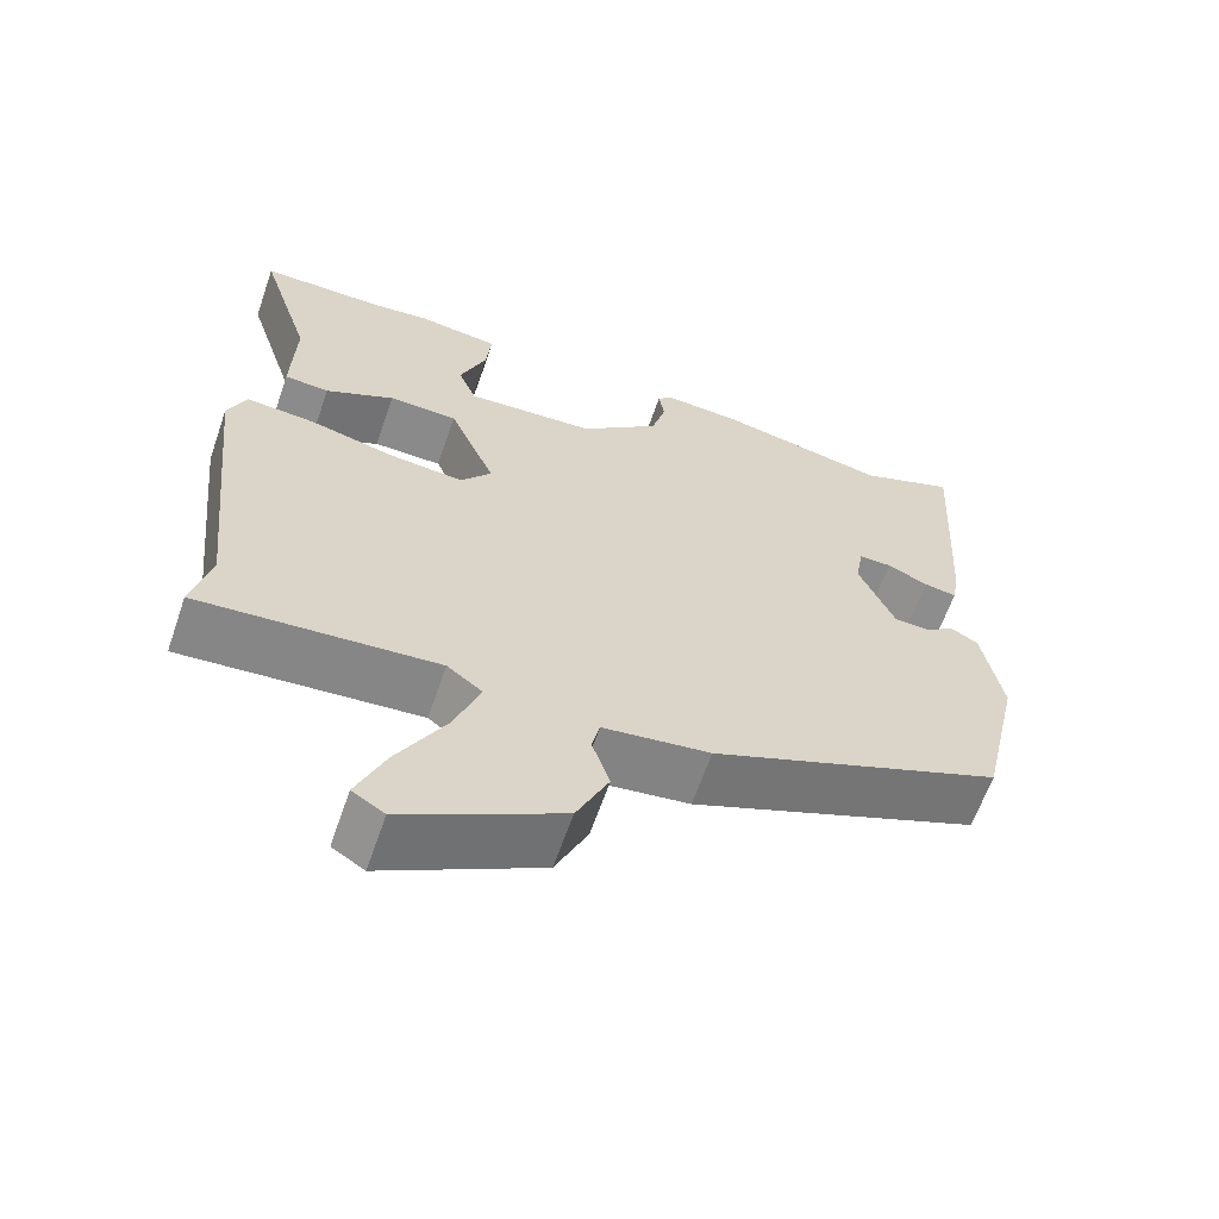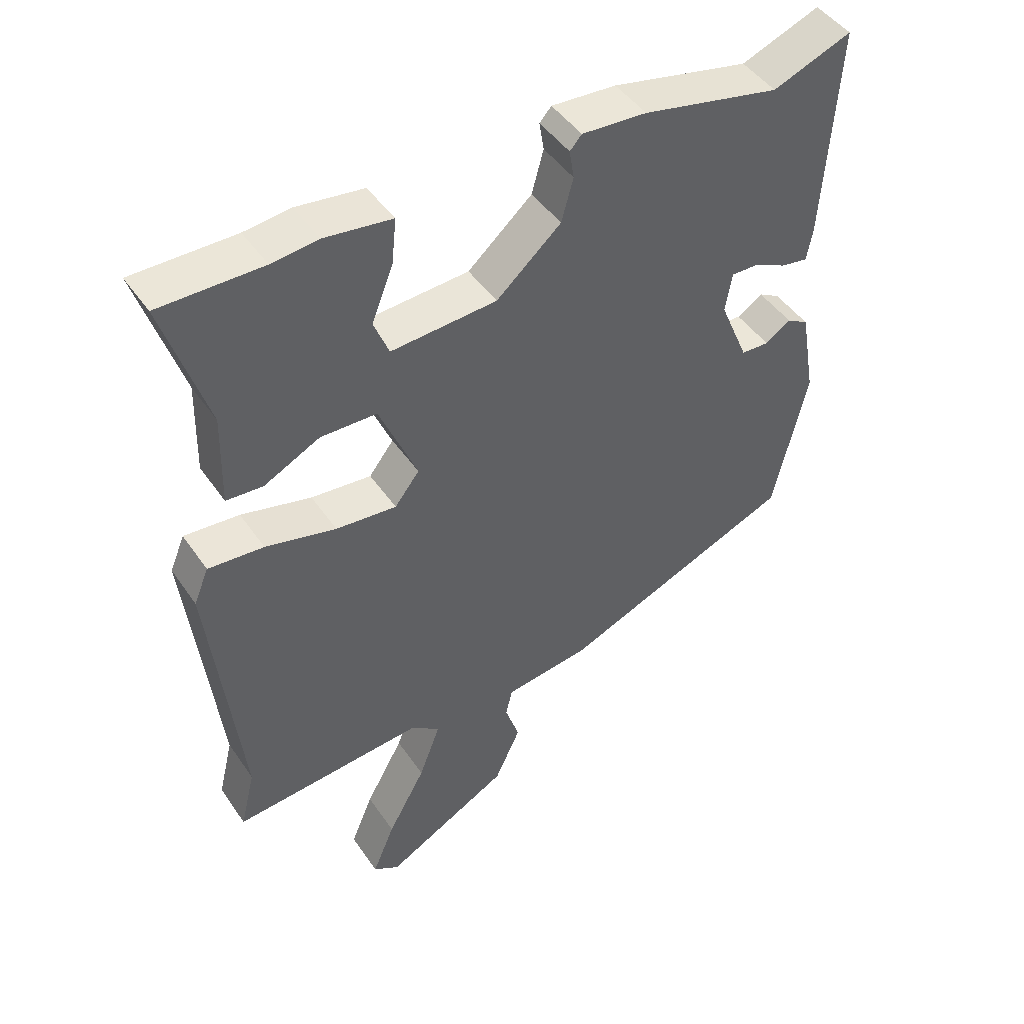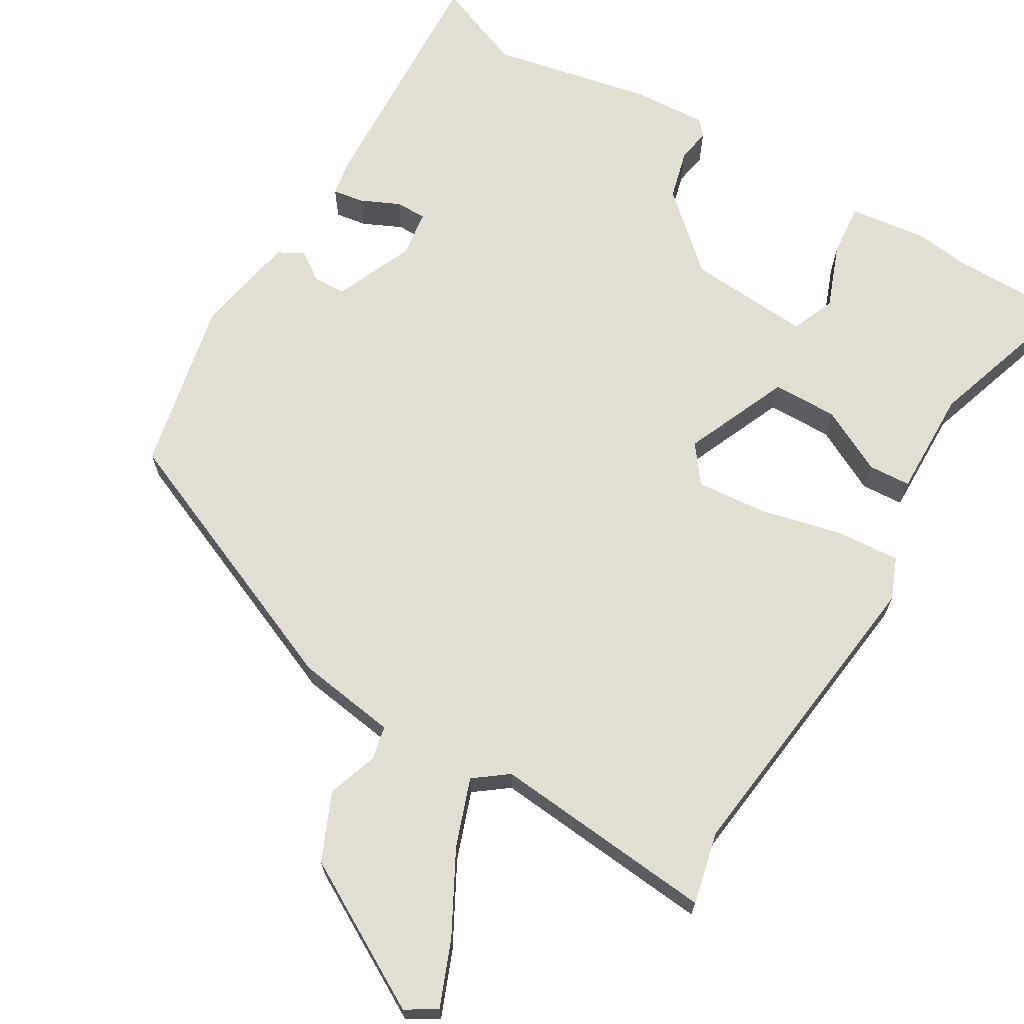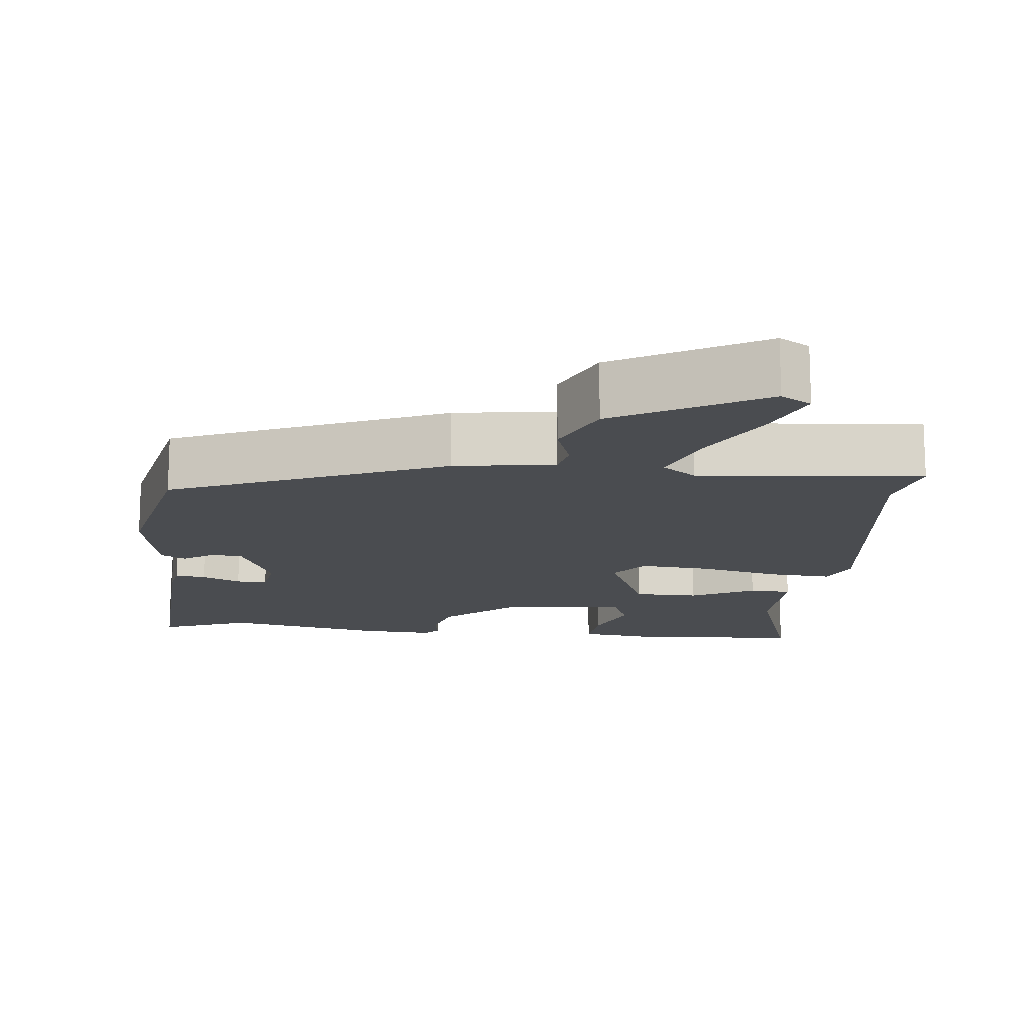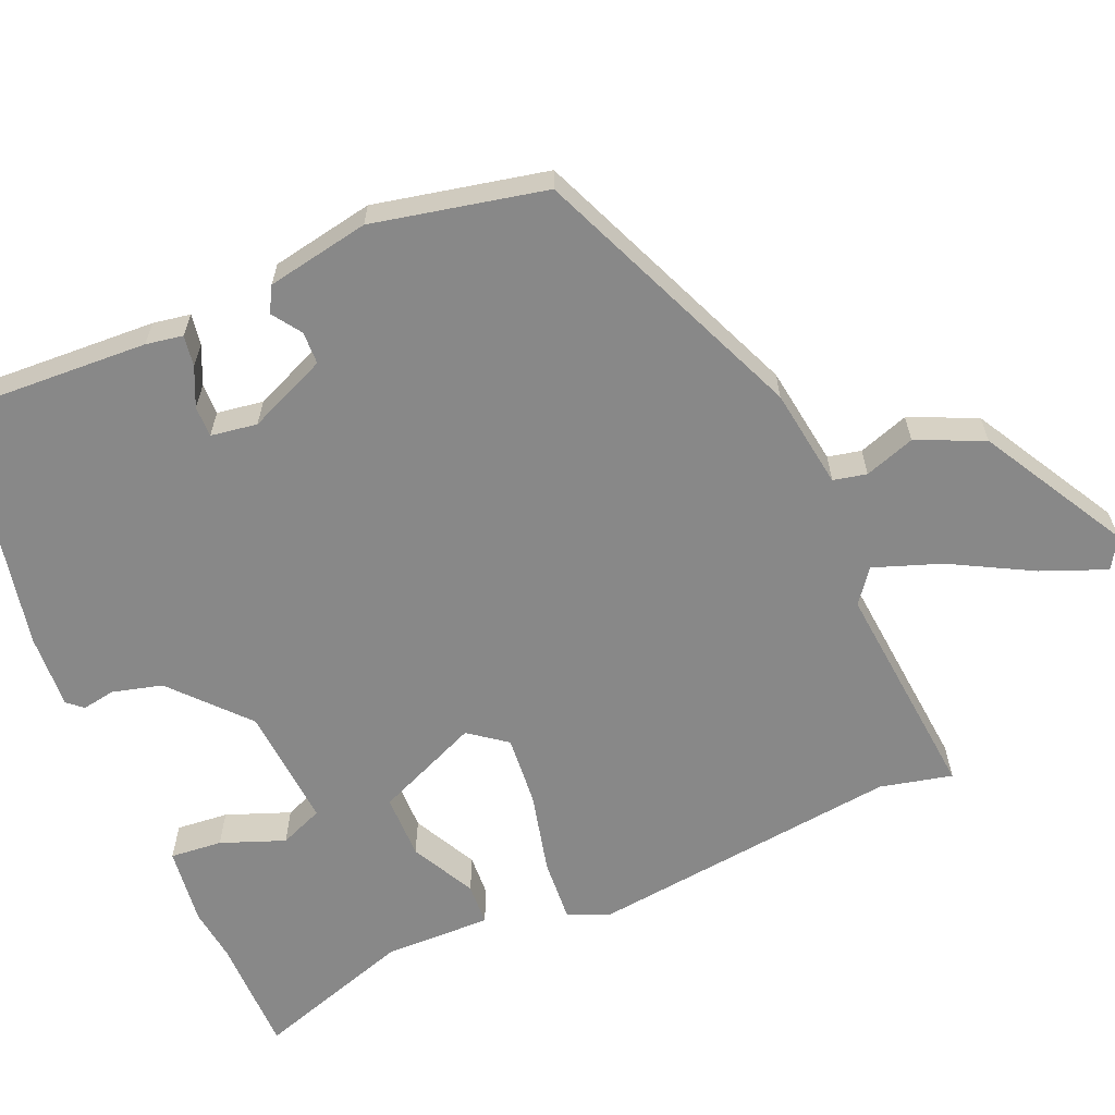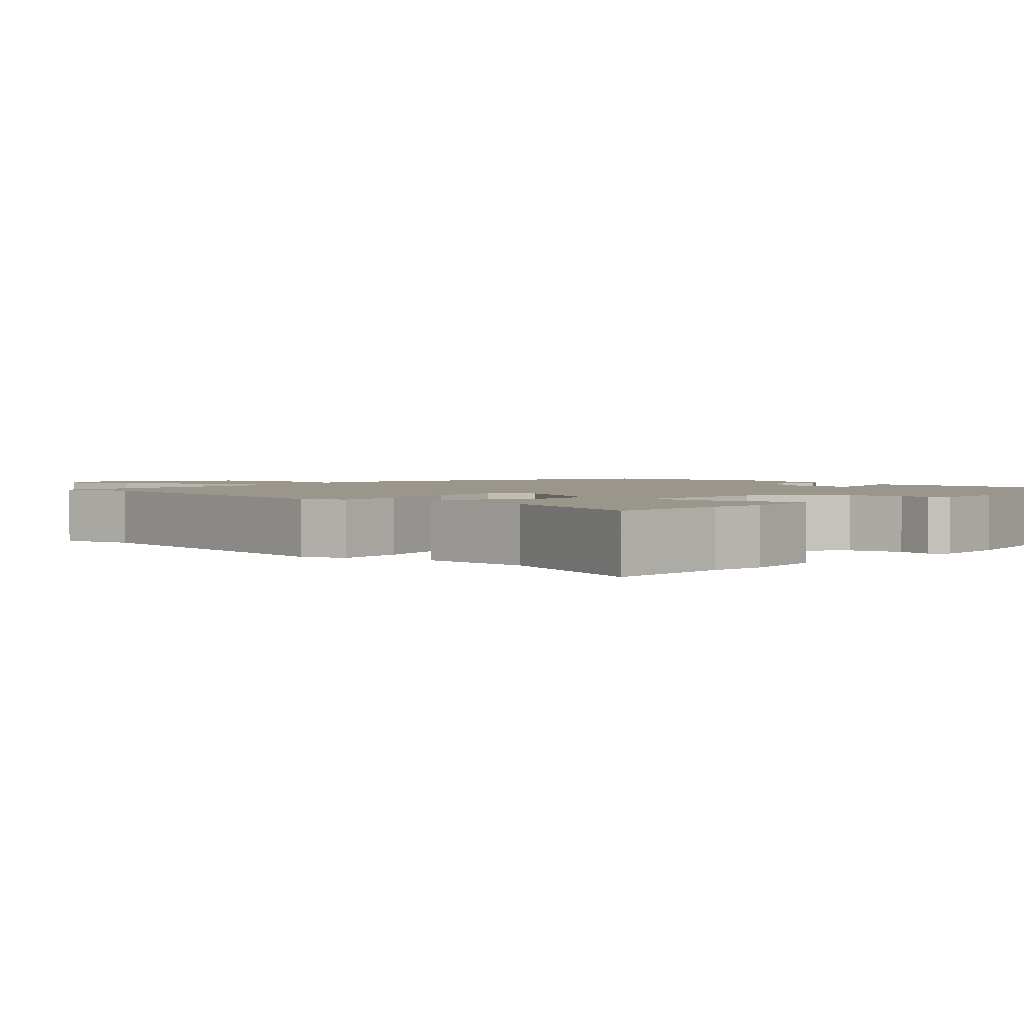
<metadata>
{"format":"obj","ext":"obj","renderer":"f3d","projection":"perspective","resolution":1024,"background":"white","views":[{"elev":-63.2,"azim":-19.1,"up":"+Z"},{"elev":46.5,"azim":-32.6,"up":"+Z"},{"elev":68.0,"azim":-148.7,"up":"+Y"},{"elev":-14.8,"azim":174.7,"up":"+Y"},{"elev":-62.7,"azim":113.8,"up":"+Y"},{"elev":2.3,"azim":-45.9,"up":"+Y"}]}
</metadata>
<code>
v -0.506 0.07 -0.525
v -0.483 0.07 -0.43
v -0.528 0.07 -0.016
v -0.505 0.07 0.039
v -0.42 0.07 0.032
v -0.312 0.07 0.005
v -0.219 0.07 -0.004
v -0.181 0.07 0.045
v -0.239 0.07 0.184
v -0.325 0.07 0.186
v -0.411 0.07 0.143
v -0.467 0.07 0.147
v -0.463 0.07 0.289
v -0.529 0.07 0.5
v -0.372 0.07 0.499
v -0.301 0.07 0.507
v -0.198 0.07 0.493
v -0.205 0.07 0.424
v -0.238 0.07 0.34
v -0.215 0.07 0.282
v -0.053 0.07 0.292
v 0.046 0.07 0.379
v 0.064 0.07 0.445
v 0.057 0.07 0.489
v 0.075 0.07 0.509
v 0.174 0.07 0.502
v 0.384 0.07 0.456
v 0.504 0.07 0.502
v 0.484 0.07 0.172
v 0.475 0.07 0.123
v 0.434 0.07 0.13
v 0.383 0.07 0.154
v 0.342 0.07 0.155
v 0.332 0.07 0.094
v 0.376 0.07 -0.011
v 0.419 0.07 -0.013
v 0.458 0.07 0.013
v 0.491 0.07 -0.006
v 0.515 0.07 -0.142
v 0.464 0.07 -0.369
v 0.103 0.07 -0.517
v -0.03 0.07 -0.535
v -0.04 0.07 -0.579
v -0.018 0.07 -0.646
v -0.058 0.07 -0.734
v -0.253 0.07 -0.841
v -0.293 0.07 -0.816
v -0.258 0.07 -0.731
v -0.199 0.07 -0.624
v -0.166 0.07 -0.535
v -0.21 0.07 -0.501
v -0.506 0 -0.525
v -0.483 0 -0.43
v -0.528 0 -0.016
v -0.505 0 0.039
v -0.42 0 0.032
v -0.312 0 0.005
v -0.219 0 -0.004
v -0.181 0 0.045
v -0.239 0 0.184
v -0.325 0 0.186
v -0.411 0 0.143
v -0.467 0 0.147
v -0.463 0 0.289
v -0.529 0 0.5
v -0.372 0 0.499
v -0.301 0 0.507
v -0.198 0 0.493
v -0.205 0 0.424
v -0.238 0 0.34
v -0.215 0 0.282
v -0.053 0 0.292
v 0.046 0 0.379
v 0.064 0 0.445
v 0.057 0 0.489
v 0.075 0 0.509
v 0.174 0 0.502
v 0.384 0 0.456
v 0.504 0 0.502
v 0.484 0 0.172
v 0.475 0 0.123
v 0.434 0 0.13
v 0.383 0 0.154
v 0.342 0 0.155
v 0.332 0 0.094
v 0.376 0 -0.011
v 0.419 0 -0.013
v 0.458 0 0.013
v 0.491 0 -0.006
v 0.515 0 -0.142
v 0.464 0 -0.369
v 0.103 0 -0.517
v -0.03 0 -0.535
v -0.04 0 -0.579
v -0.018 0 -0.646
v -0.058 0 -0.734
v -0.253 0 -0.841
v -0.293 0 -0.816
v -0.258 0 -0.731
v -0.199 0 -0.624
v -0.166 0 -0.535
v -0.21 0 -0.501
f 47 48 49
f 46 47 49
f 45 46 49
f 44 45 49
f 43 44 49
f 42 43 49 50
f 42 50 51
f 41 42 51
f 40 41 51
f 39 40 51
f 38 39 51
f 37 38 51
f 36 37 51
f 30 31 32
f 29 30 32
f 28 29 32
f 27 28 32
f 27 32 33
f 26 27 33
f 25 26 33
f 24 25 33
f 23 24 33
f 22 23 33 34
f 17 18 19
f 16 17 19
f 15 16 19
f 15 19 20
f 14 15 20
f 13 14 20
f 12 13 20
f 11 12 20
f 10 11 20
f 9 10 20 21
f 4 5 6
f 3 4 6
f 2 3 6
f 2 6 7
f 1 2 7
f 51 1 7
f 36 51 7
f 35 36 7
f 21 22 34 35
f 8 9 21 35
f 7 8 35
f 100 99 98
f 100 98 97
f 100 97 96
f 100 96 95
f 100 95 94
f 101 100 94 93
f 102 101 93
f 102 93 92
f 102 92 91
f 102 91 90
f 102 90 89
f 102 89 88
f 102 88 87
f 83 82 81
f 83 81 80
f 83 80 79
f 83 79 78
f 84 83 78
f 84 78 77
f 84 77 76
f 84 76 75
f 84 75 74
f 85 84 74 73
f 70 69 68
f 70 68 67
f 70 67 66
f 71 70 66
f 71 66 65
f 71 65 64
f 71 64 63
f 71 63 62
f 71 62 61
f 72 71 61 60
f 57 56 55
f 57 55 54
f 57 54 53
f 58 57 53
f 58 53 52
f 58 52 102
f 58 102 87
f 58 87 86
f 86 85 73 72
f 86 72 60 59
f 86 59 58
f 1 52 53 2
f 2 53 54 3
f 3 54 55 4
f 4 55 56 5
f 5 56 57 6
f 6 57 58 7
f 7 58 59 8
f 8 59 60 9
f 9 60 61 10
f 10 61 62 11
f 11 62 63 12
f 12 63 64 13
f 13 64 65 14
f 14 65 66 15
f 15 66 67 16
f 16 67 68 17
f 17 68 69 18
f 18 69 70 19
f 19 70 71 20
f 20 71 72 21
f 21 72 73 22
f 22 73 74 23
f 23 74 75 24
f 24 75 76 25
f 25 76 77 26
f 26 77 78 27
f 27 78 79 28
f 28 79 80 29
f 29 80 81 30
f 30 81 82 31
f 31 82 83 32
f 32 83 84 33
f 33 84 85 34
f 34 85 86 35
f 35 86 87 36
f 36 87 88 37
f 37 88 89 38
f 38 89 90 39
f 39 90 91 40
f 40 91 92 41
f 41 92 93 42
f 42 93 94 43
f 43 94 95 44
f 44 95 96 45
f 45 96 97 46
f 46 97 98 47
f 47 98 99 48
f 48 99 100 49
f 49 100 101 50
f 50 101 102 51
f 51 102 52 1

</code>
